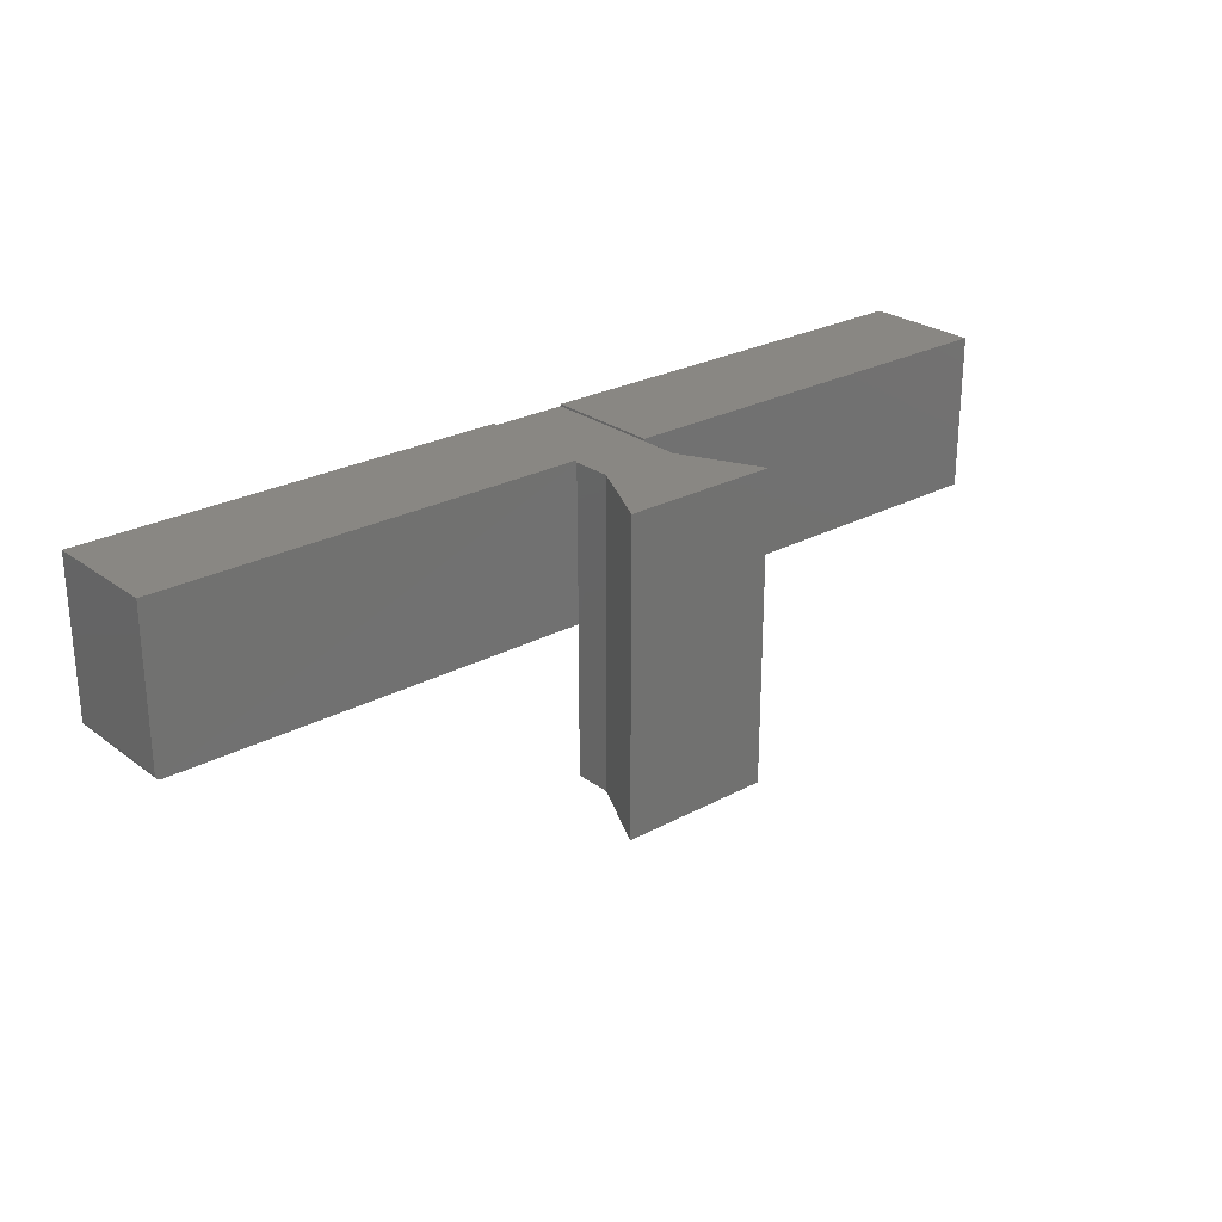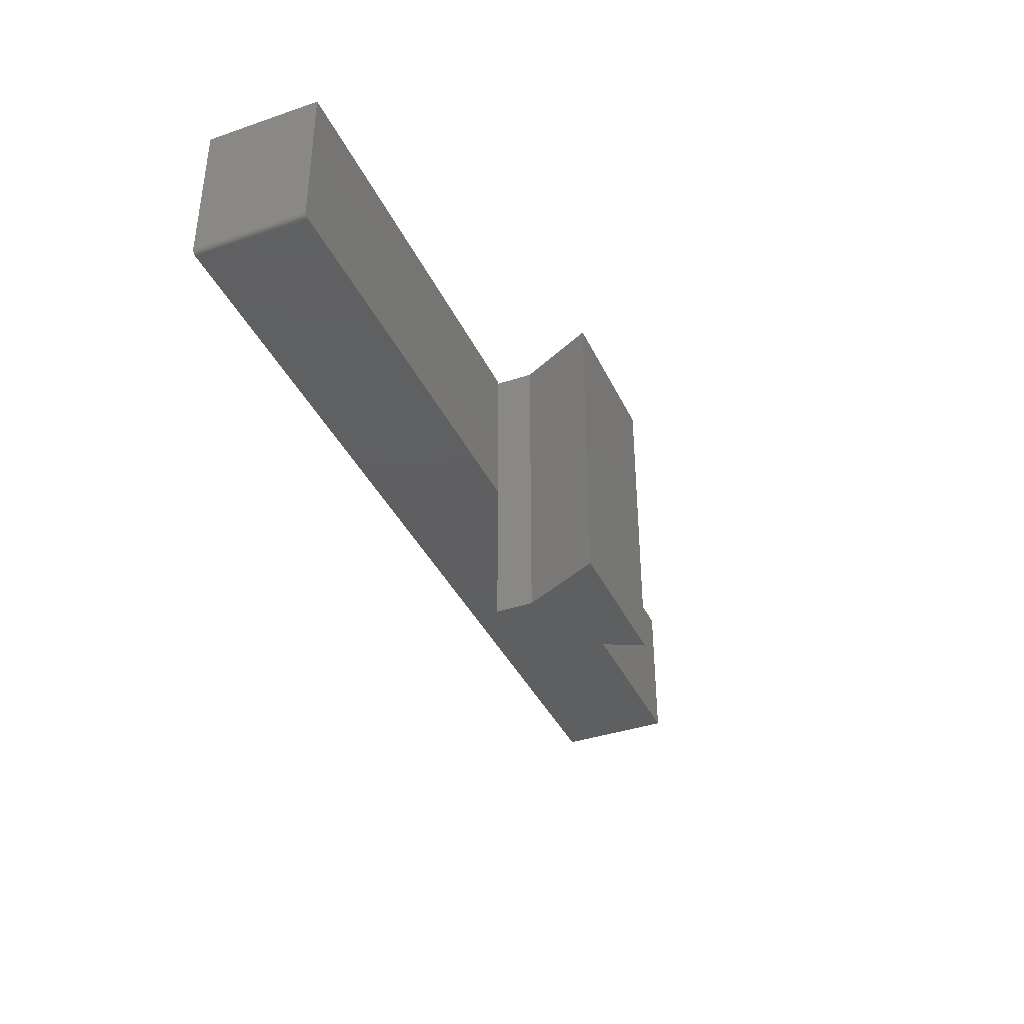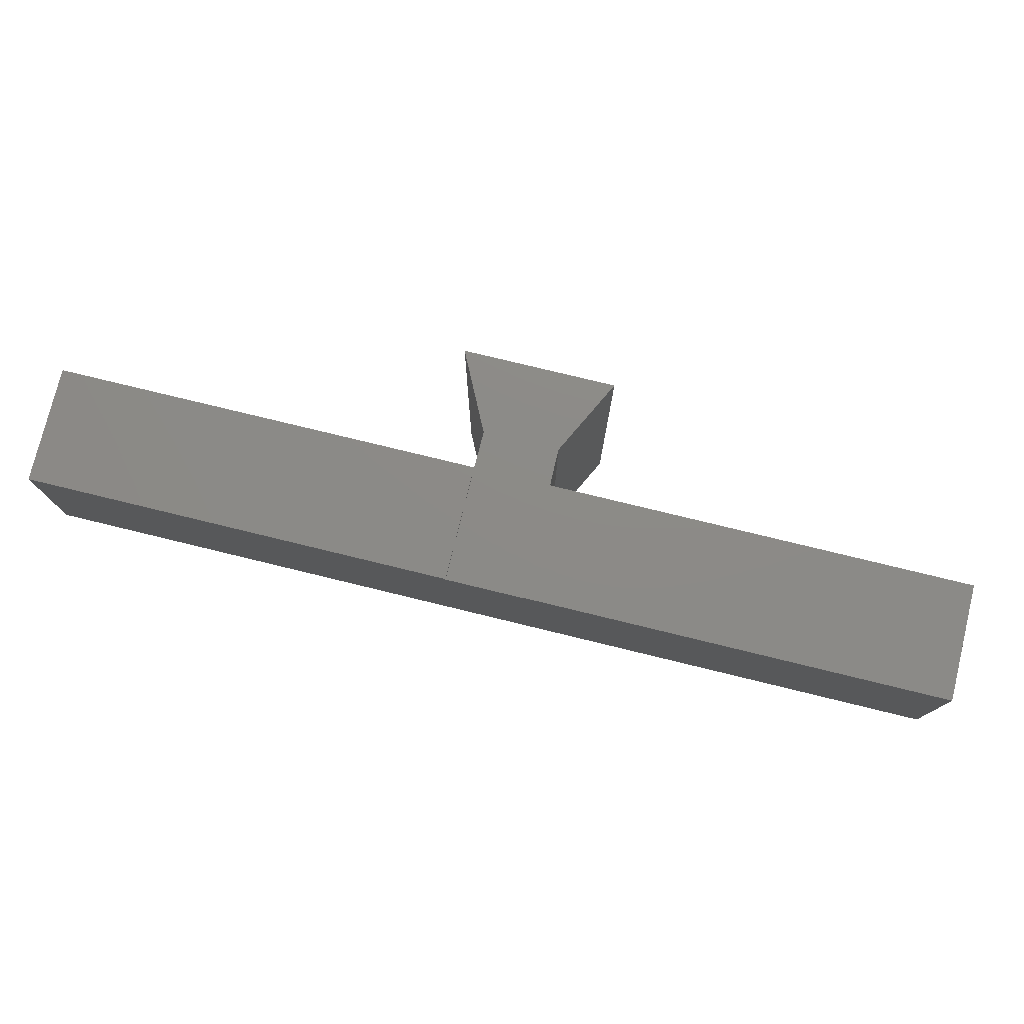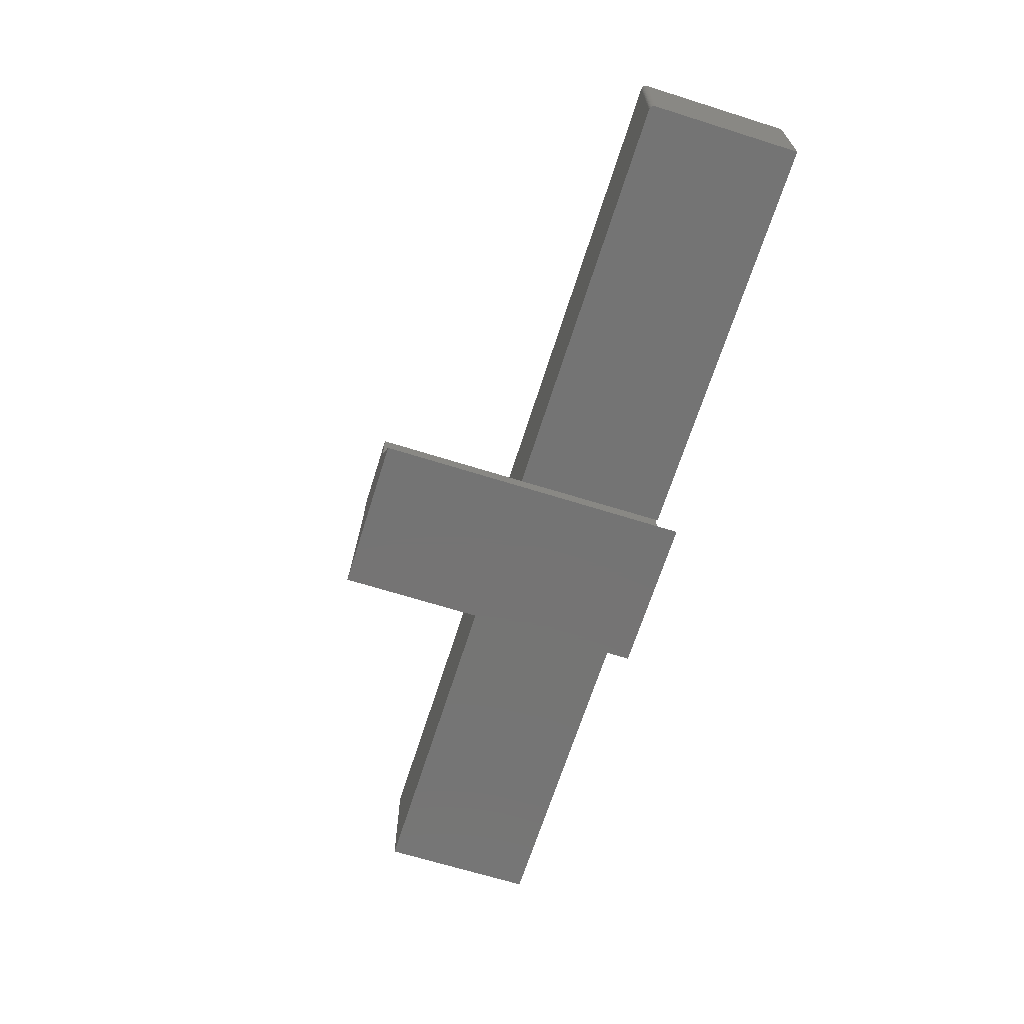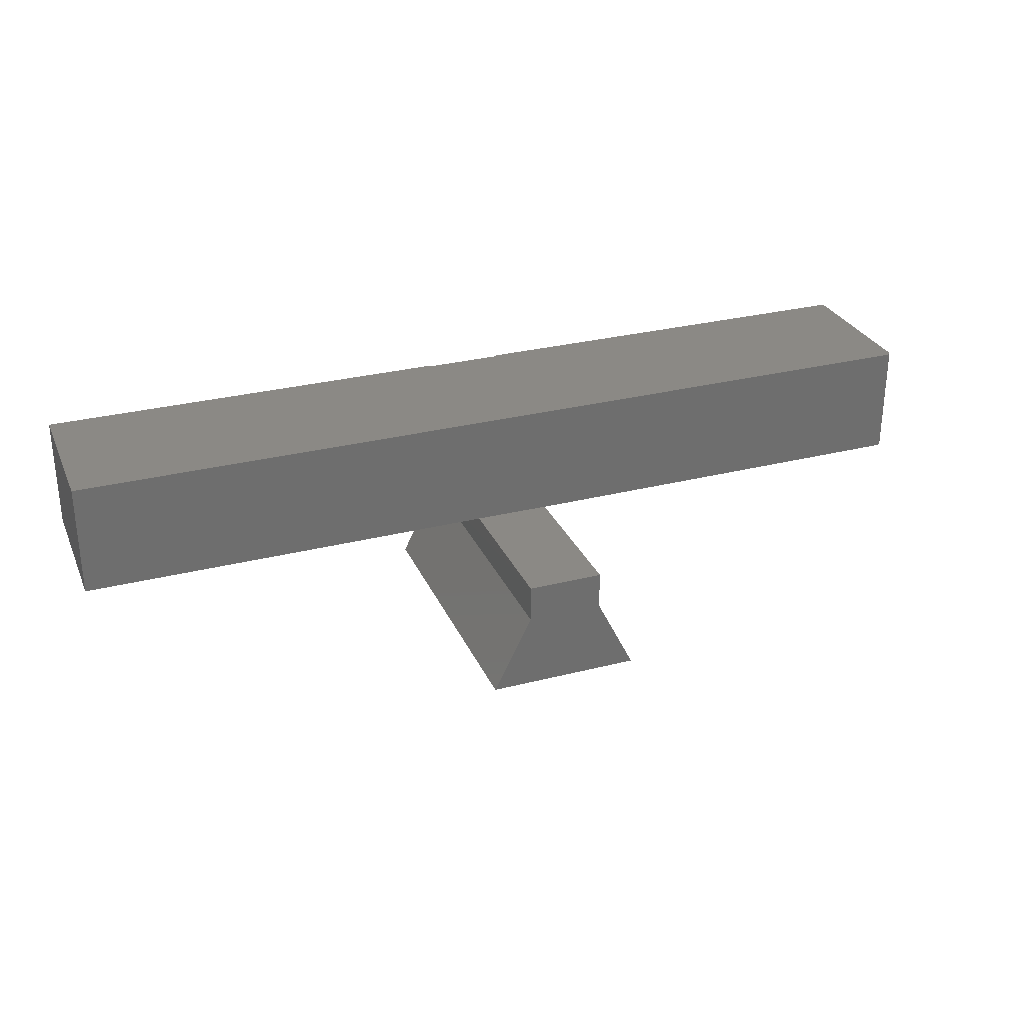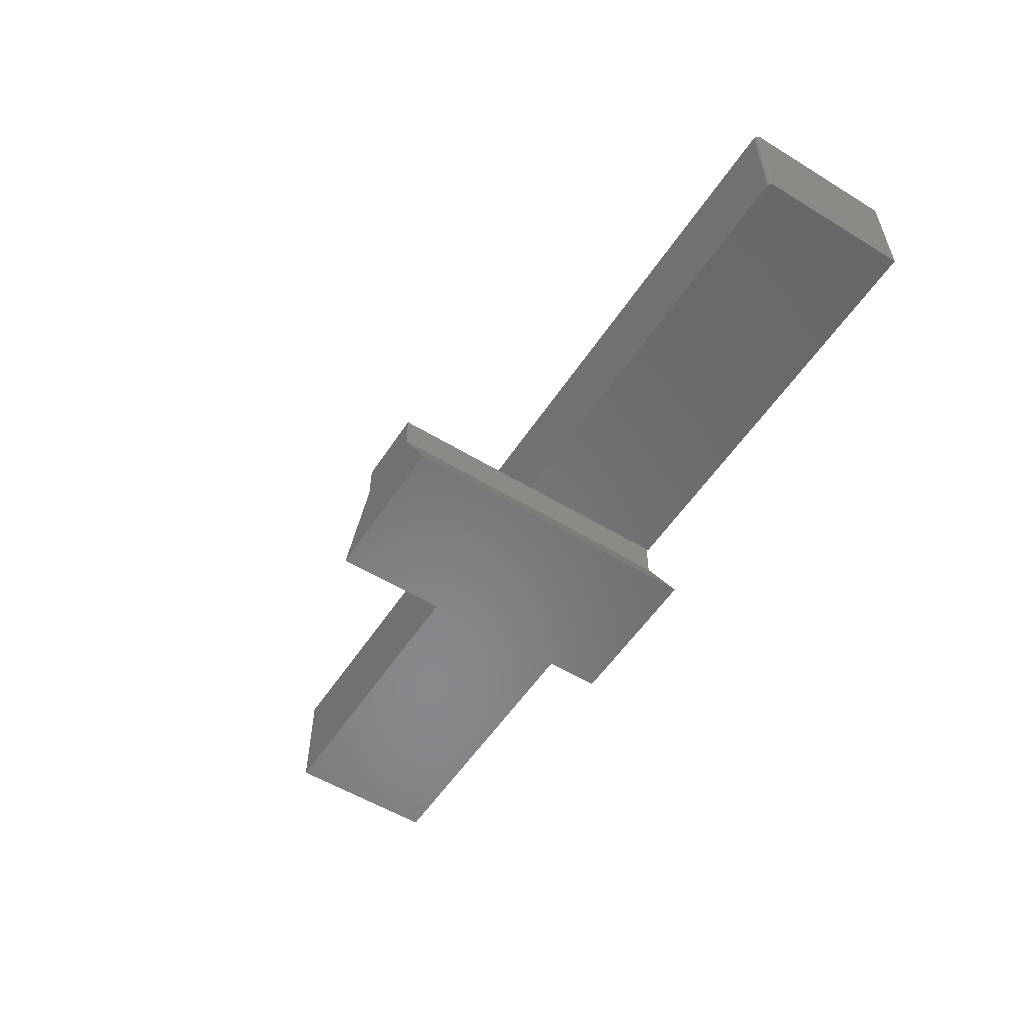
<metadata>
{"format":"stl","ext":"stl","renderer":"f3d","projection":"perspective","resolution":1024,"background":"white","views":[{"elev":25.7,"azim":139.4,"up":"+Y"},{"elev":-38.4,"azim":113.3,"up":"+Y"},{"elev":76.9,"azim":13.7,"up":"+Y"},{"elev":-66.7,"azim":72.5,"up":"+Z"},{"elev":29.3,"azim":-20.7,"up":"+Z"},{"elev":-55.0,"azim":57.2,"up":"+Z"}]}
</metadata>
<code>
# stl→obj: 48 verts, 92 faces
v 0.75 -0.2422 0.1875
v 0.75 -0.2422 0.375
v 0.7498 -0.2437 0.1875
v 0.7498 -0.2437 0.375
v 0.7494 -0.2452 0.1875
v 0.7494 -0.2452 0.375
v 0.7487 -0.2465 0.1875
v 0.7487 -0.2465 0.375
v 0.7477 -0.2477 0.1875
v 0.7477 -0.2477 0.375
v 0.7465 -0.2487 0.1875
v 0.7465 -0.2487 0.375
v 0.7452 -0.2494 0.1875
v 0.7452 -0.2494 0.375
v 0.7437 -0.2498 0.1875
v 0.7437 -0.2498 0.375
v 0.7422 -0.25 0.1875
v 0.7422 -0.25 0.375
v 0.0006579 -0.25 0.1875
v 0.0006579 -0.25 0.375
v -0.0625 -0.25 0.1875
v -0.75 -0.25 0.375
v -0.75 -0.25 0.1875
v 0.06184 -0.25 0.1868
v 0.0625 0 0.1875
v 0.0625 0.003289 0.1875
v 0.75 0.003289 0.1875
v 0.0625 0 0.375
v -0.0625 0 0.375
v 0.75 0.003289 0.375
v 0.0625 0.003289 0.375
v -0.75 0.003289 0.375
v -0.0625 0.003289 0.375
v 0.125 1.388e-17 -1.531e-17
v 0.001316 7.012e-18 -7.735e-18
v 0.06184 1.037e-17 0.1263
v -0.0625 -2.776e-17 0.1875
v -0.06184 3.506e-18 0.1263
v -0.125 0 0
v -0.0625 0.003289 0.1875
v -0.75 0.003289 0.1875
v 0.06184 -0.5 0.1868
v -0.06184 -0.5 0.1868
v -0.06184 -0.5 0.1263
v 0.06184 -0.5 0.1263
v 0.001316 -0.5 -7.735e-18
v 0.125 -0.5 -1.531e-17
v -0.125 -0.5 0
f 1 2 3
f 3 2 4
f 3 4 5
f 5 4 6
f 5 6 7
f 7 6 8
f 7 8 9
f 9 8 10
f 9 10 11
f 11 10 12
f 11 12 13
f 13 12 14
f 13 14 15
f 15 14 16
f 15 16 17
f 17 16 18
f 19 20 21
f 21 20 22
f 21 22 23
f 11 13 15
f 11 15 17
f 11 17 24
f 25 26 27
f 25 27 1
f 25 1 3
f 25 3 5
f 25 5 7
f 25 7 9
f 25 9 11
f 25 11 24
f 17 18 24
f 24 18 20
f 24 20 19
f 2 28 29
f 2 30 28
f 28 30 31
f 12 22 20
f 12 20 18
f 12 18 16
f 12 16 14
f 32 22 12
f 32 12 10
f 32 10 8
f 32 8 6
f 32 6 4
f 32 4 2
f 32 2 29
f 32 29 33
f 34 35 36
f 25 29 28
f 29 25 37
f 37 25 36
f 37 36 38
f 38 36 35
f 38 35 39
f 33 40 32
f 32 40 41
f 32 41 22
f 22 41 23
f 31 26 28
f 28 26 25
f 29 37 33
f 33 37 40
f 42 24 43
f 43 24 19
f 43 19 21
f 40 37 41
f 41 37 21
f 41 21 23
f 44 43 38
f 38 43 21
f 38 21 37
f 42 45 24
f 24 45 36
f 24 36 25
f 2 1 30
f 30 1 27
f 30 27 31
f 31 27 26
f 45 46 47
f 42 43 45
f 45 43 44
f 45 44 46
f 46 44 48
f 38 39 44
f 44 39 48
f 34 36 47
f 47 36 45
f 35 34 46
f 46 34 47
f 39 35 48
f 48 35 46

</code>
